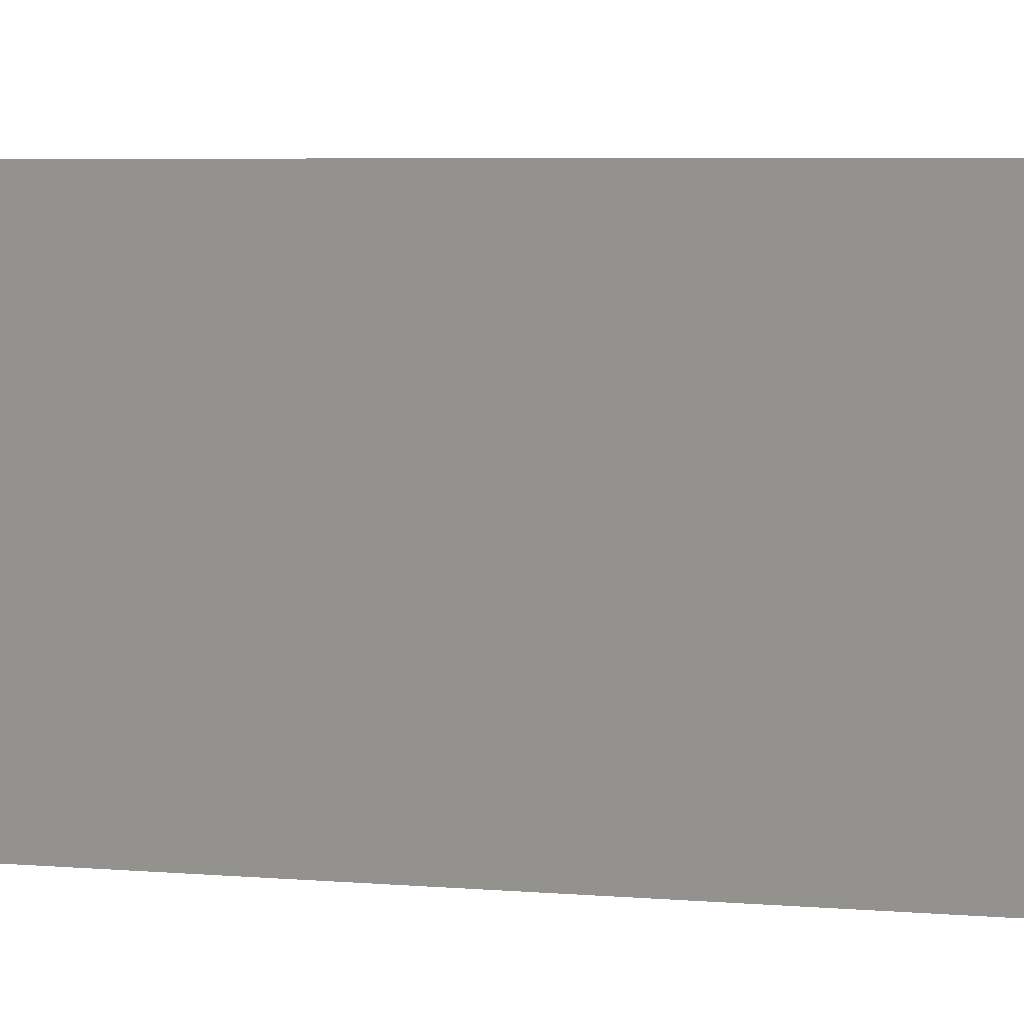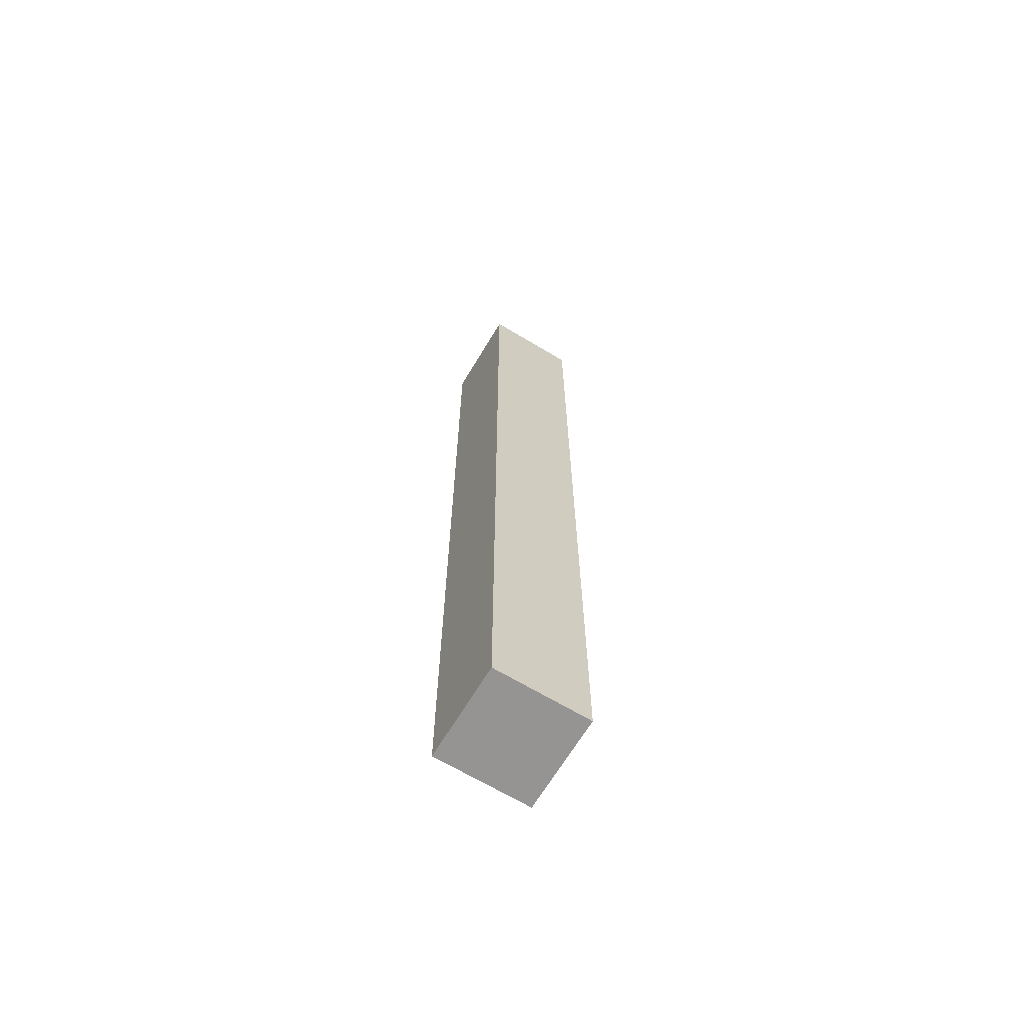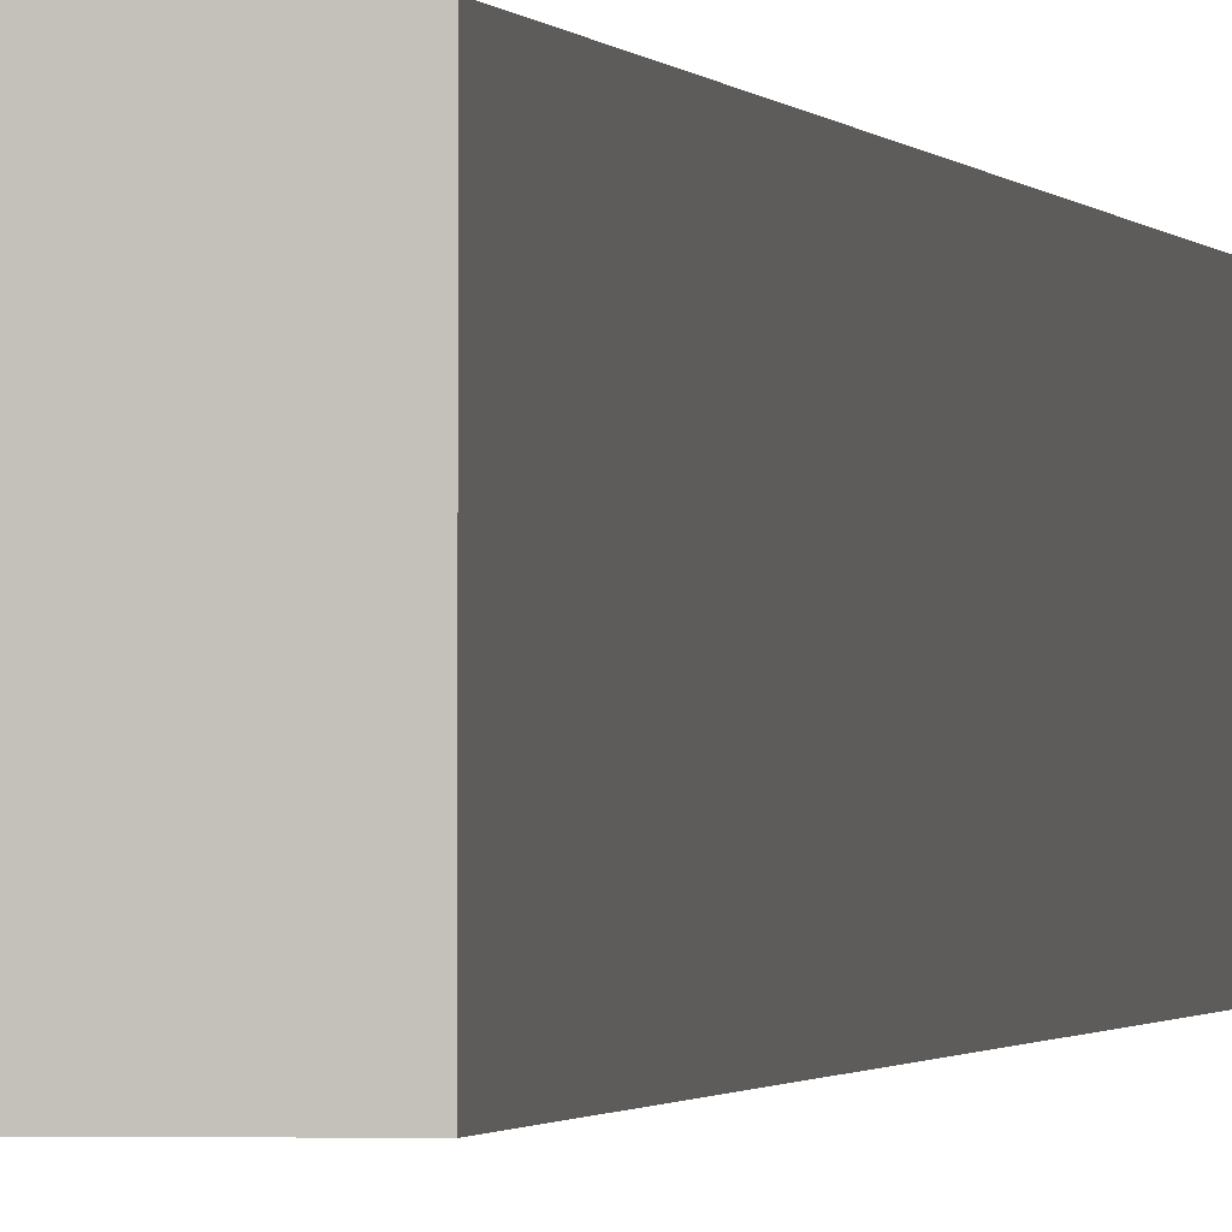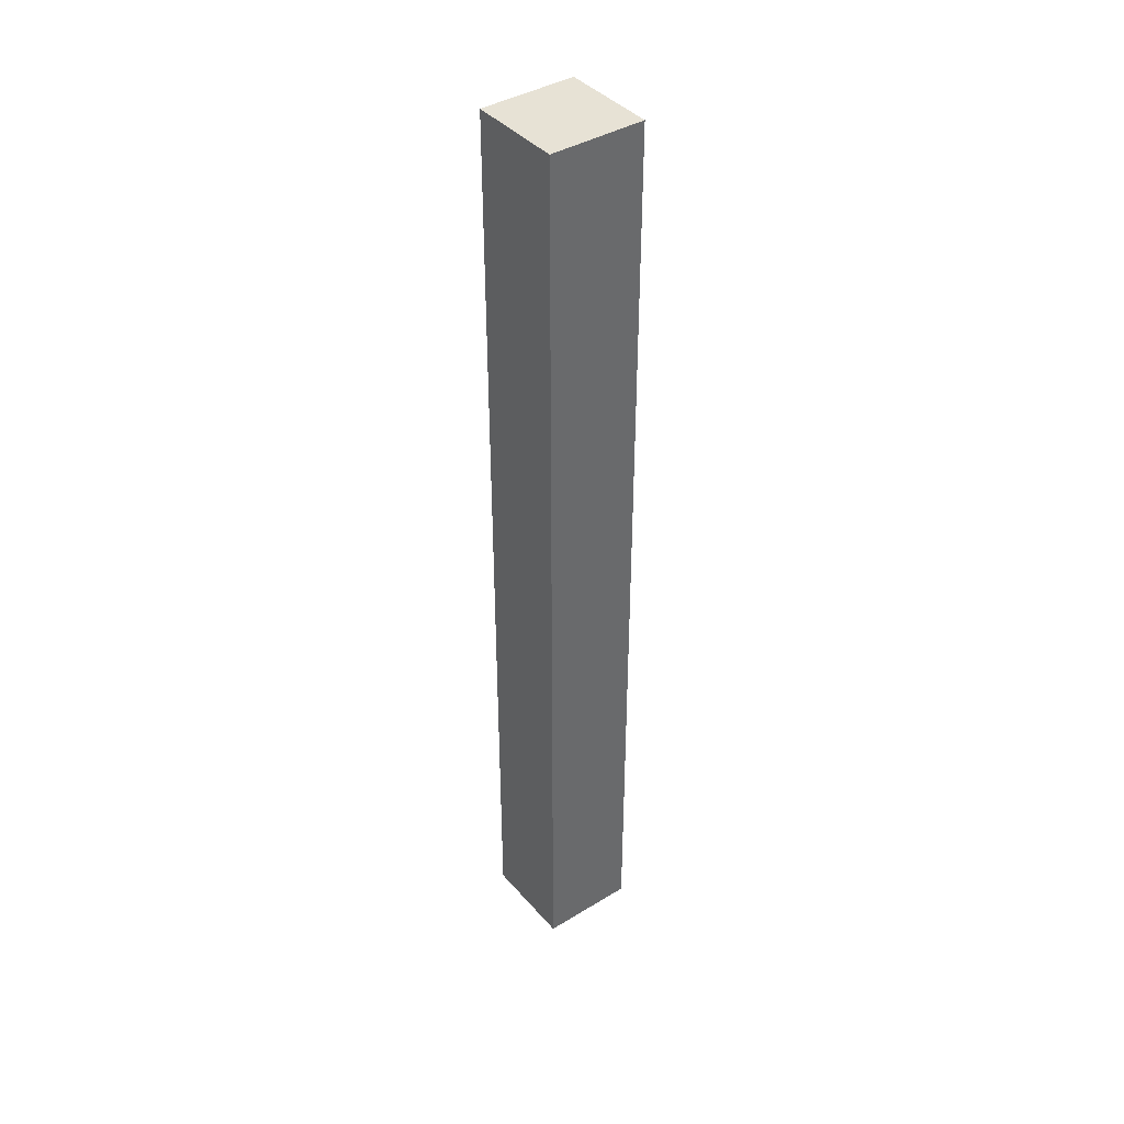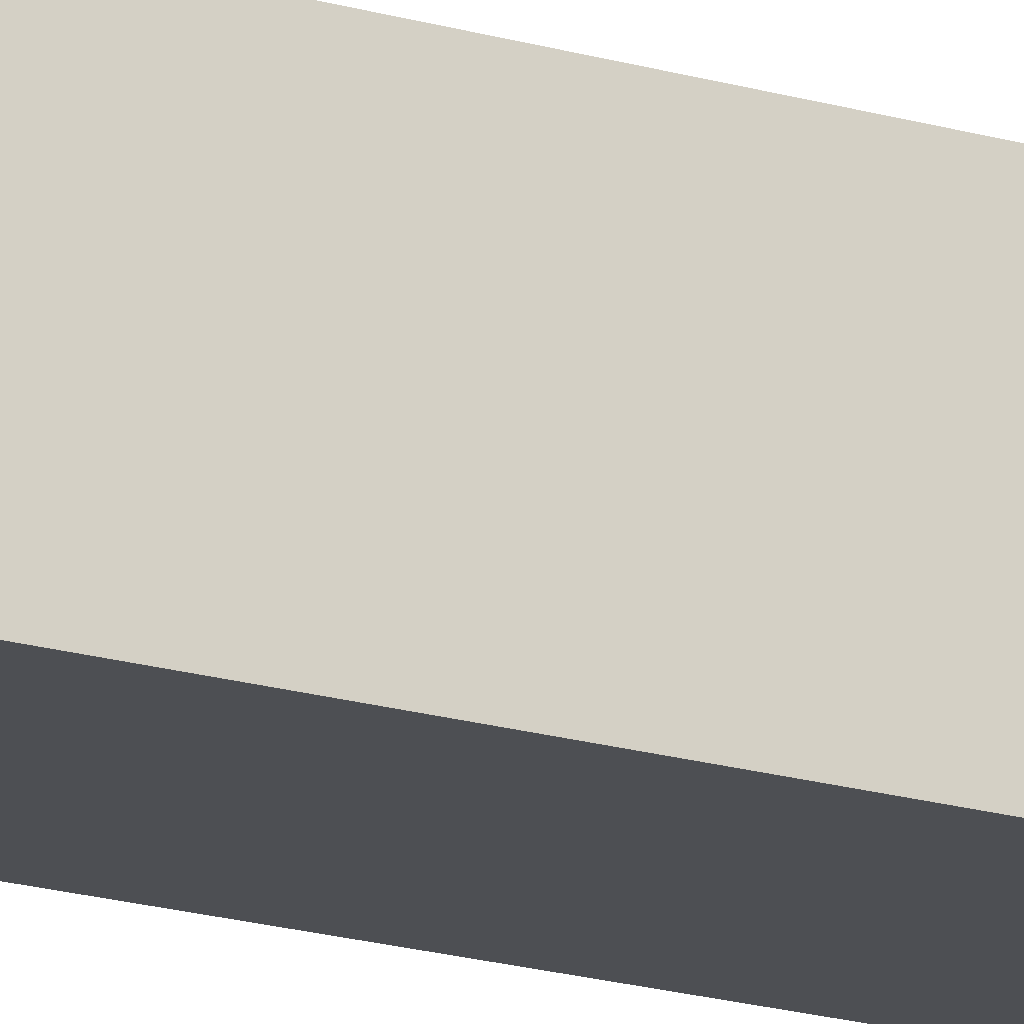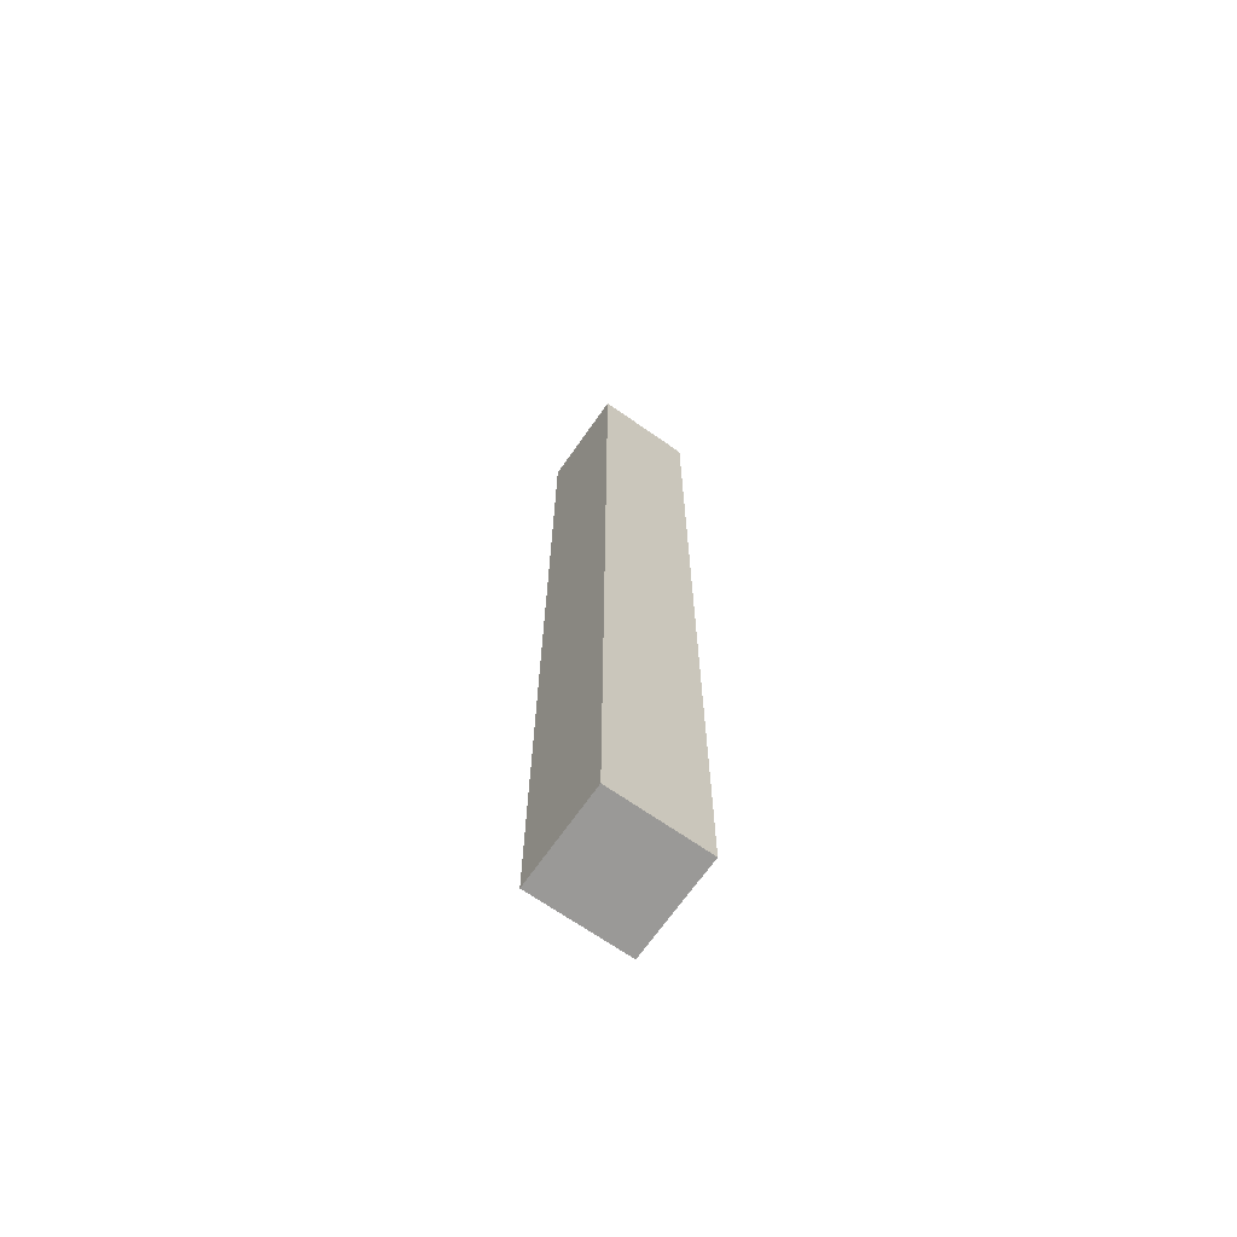
<metadata>
{"format":"obj","ext":"obj","renderer":"f3d","projection":"perspective","resolution":1024,"background":"white","views":[{"elev":1.4,"azim":-44.1,"up":"+Z"},{"elev":-67.2,"azim":59.0,"up":"+Y"},{"elev":-0.5,"azim":7.3,"up":"+Z"},{"elev":40.5,"azim":-126.7,"up":"+Y"},{"elev":-18.0,"azim":-120.6,"up":"+Z"},{"elev":-69.0,"azim":-125.0,"up":"+Y"}]}
</metadata>
<code>
g pb_Mesh6225766
v 4 -79.87 4
v -4 -79.87 4
v 4 0 4
v -4 0 4
v -4 -79.87 4
v -4 -79.87 -4
v -4 0 4
v -4 0 -4
v -4 -79.87 -4
v 4 -79.87 -4
v -4 0 -4
v 4 0 -4
v 4 -79.87 -4
v 4 -79.87 4
v 4 0 -4
v 4 0 4
v 4 0 4
v -4 0 4
v 4 0 -4
v -4 0 -4
v 4 -79.87 -4
v -4 -79.87 -4
v 4 -79.87 4
v -4 -79.87 4
g pb_Mesh6225766_0
g pb_Mesh6225766_1
f 3 2 1
f 3 4 2
f 7 6 5
f 7 8 6
f 11 10 9
f 11 12 10
f 15 14 13
f 15 16 14
f 19 18 17
f 19 20 18
f 23 22 21
f 23 24 22

</code>
